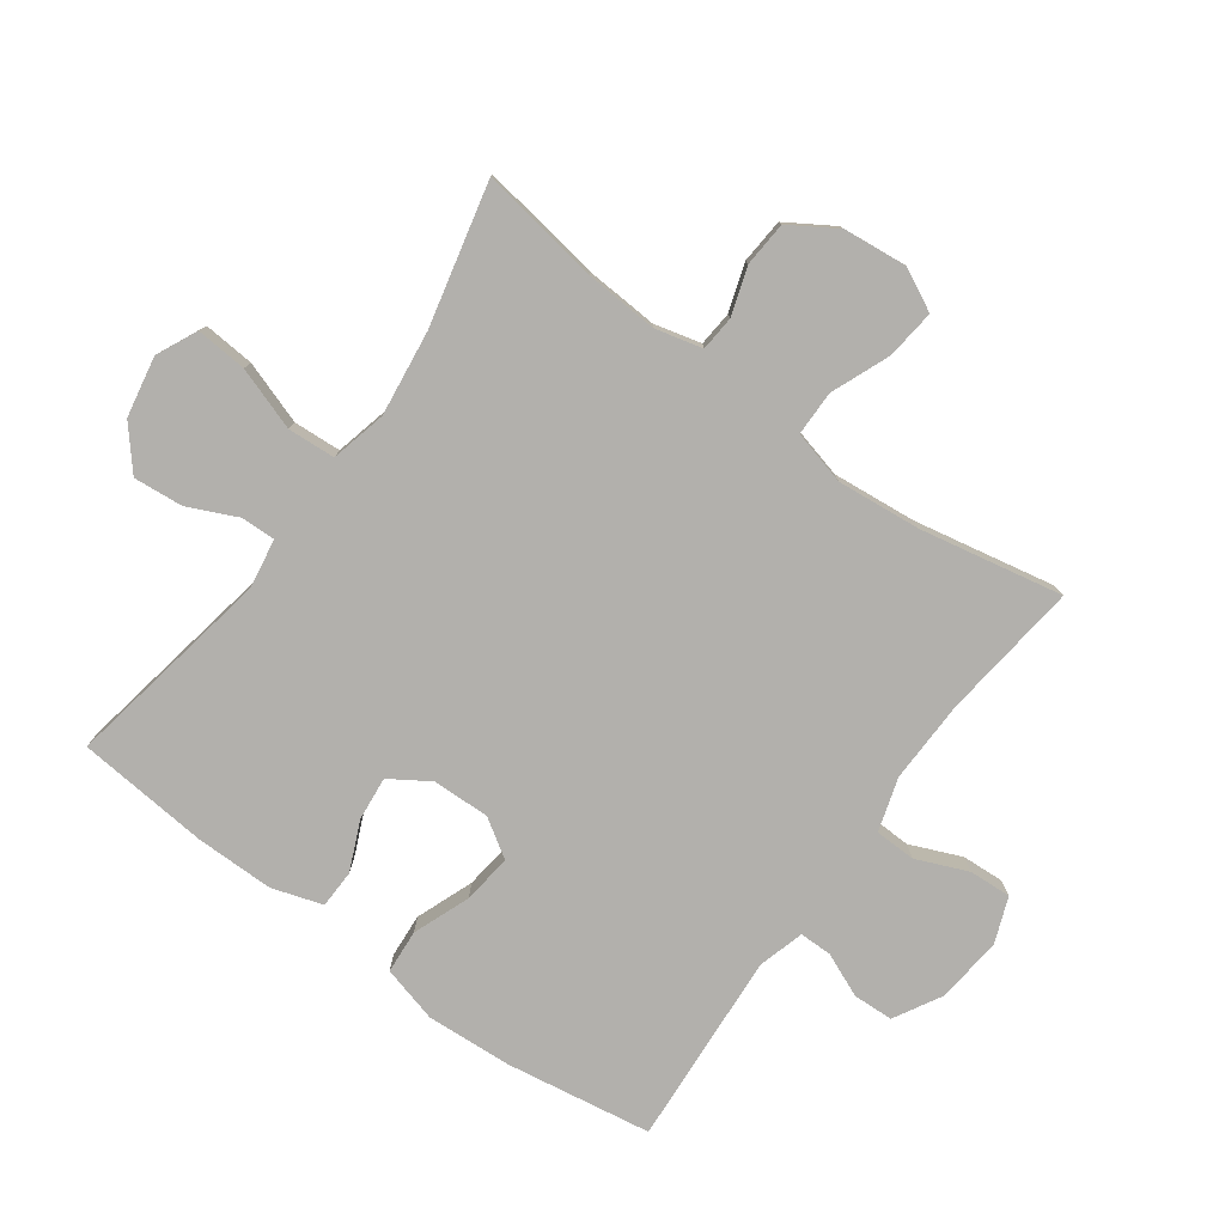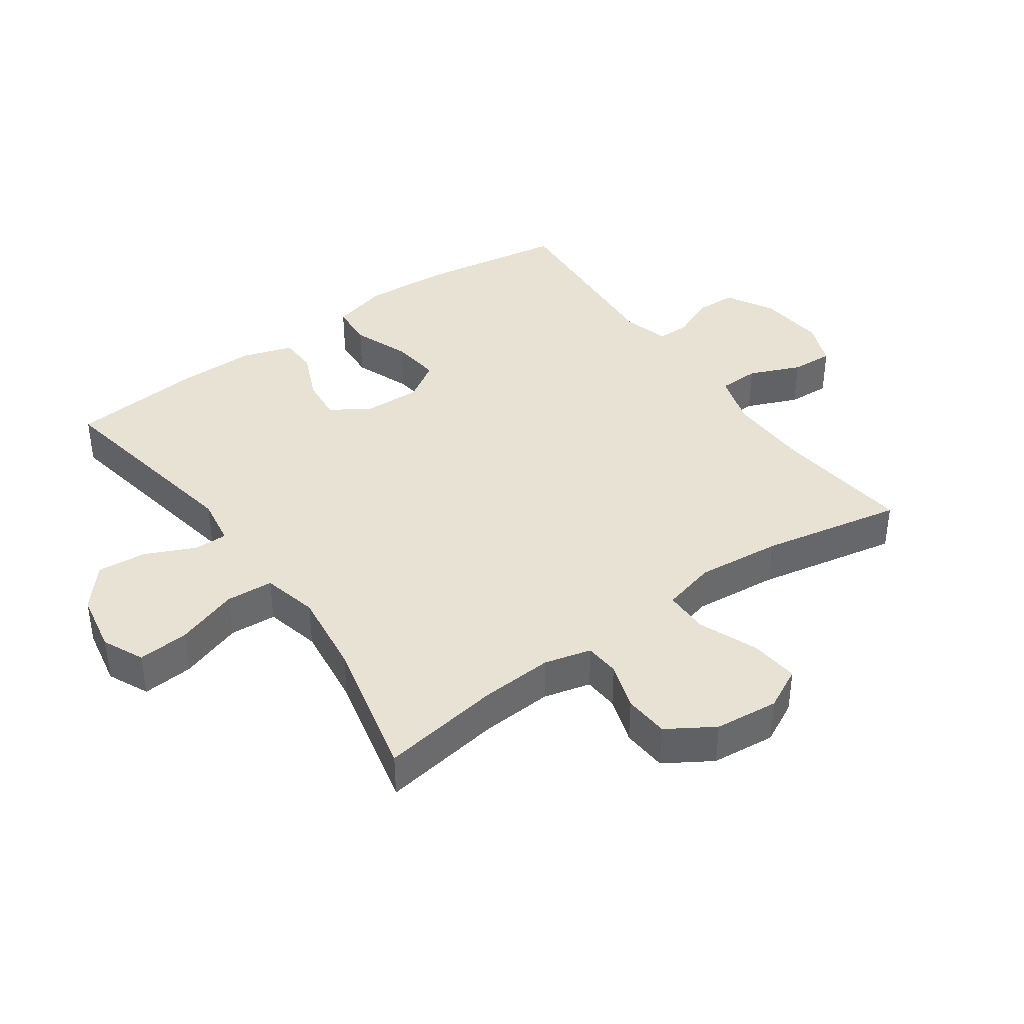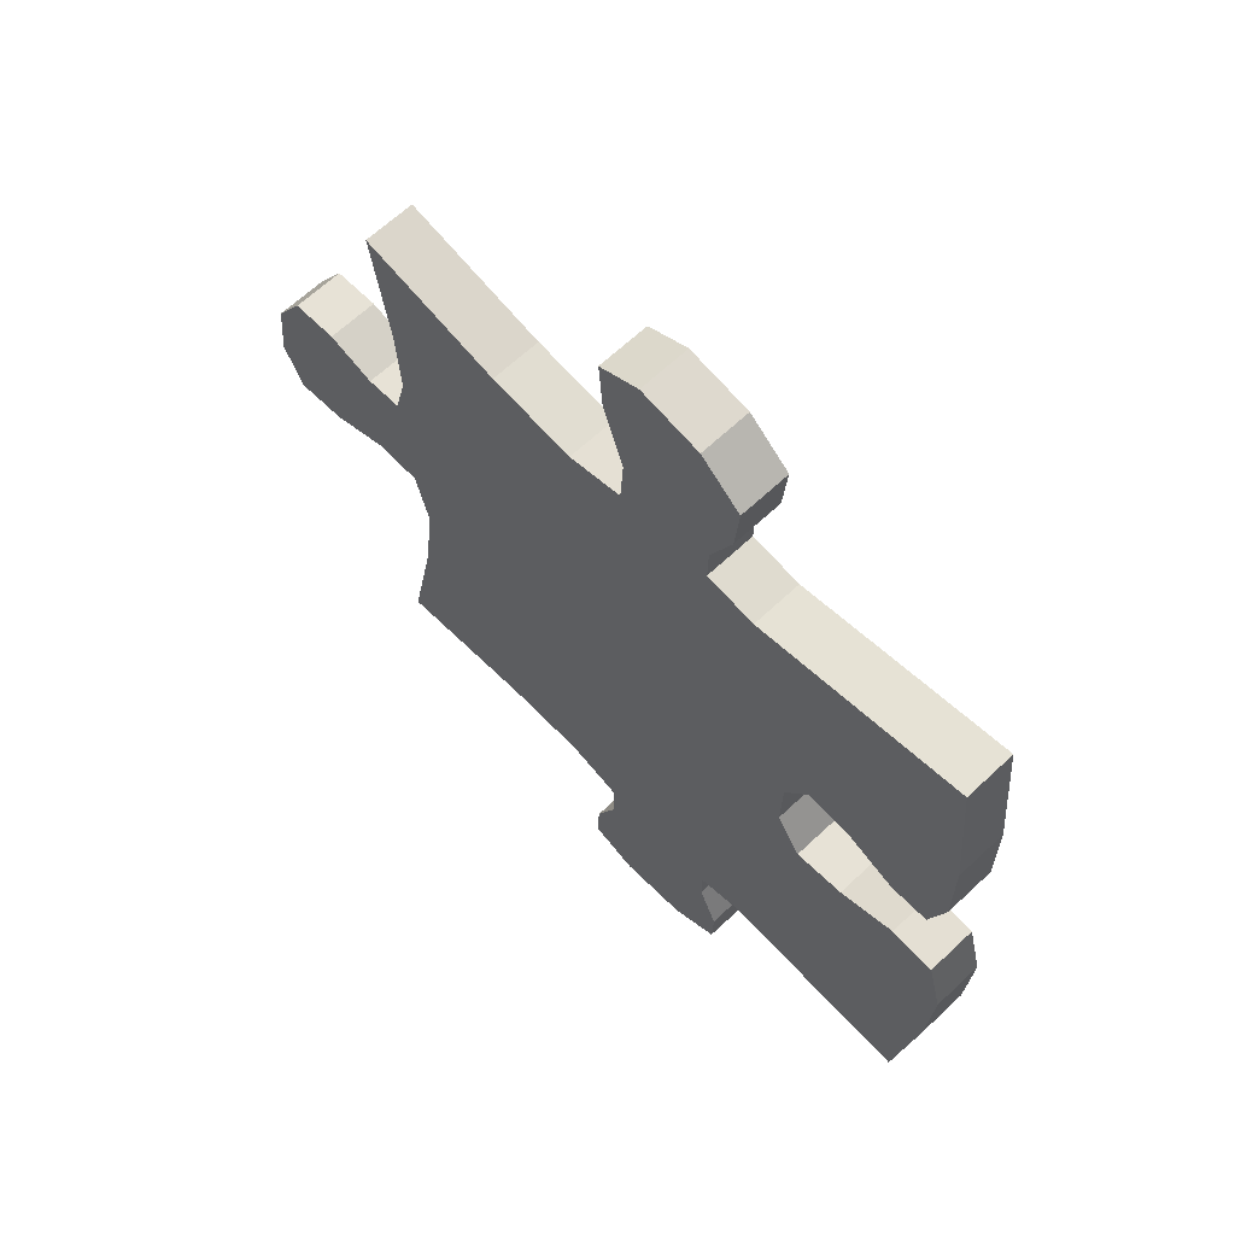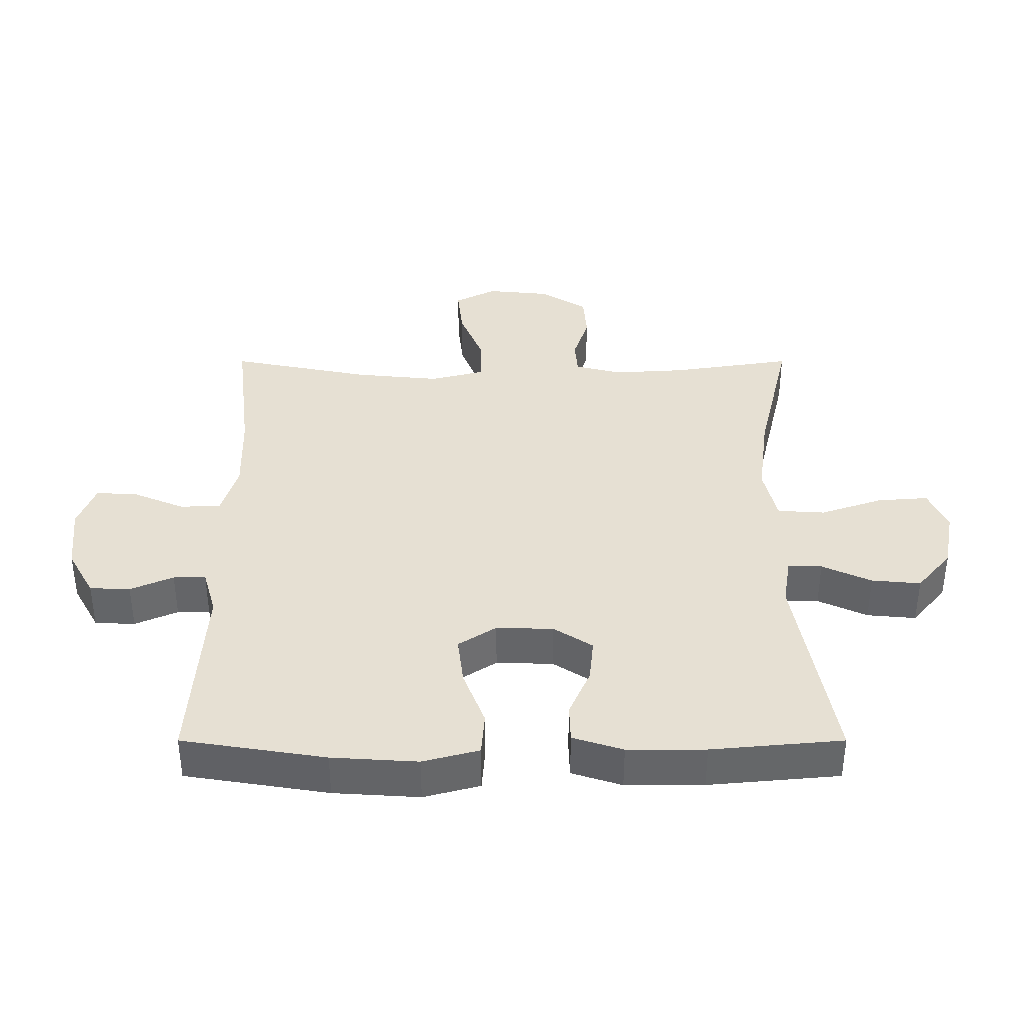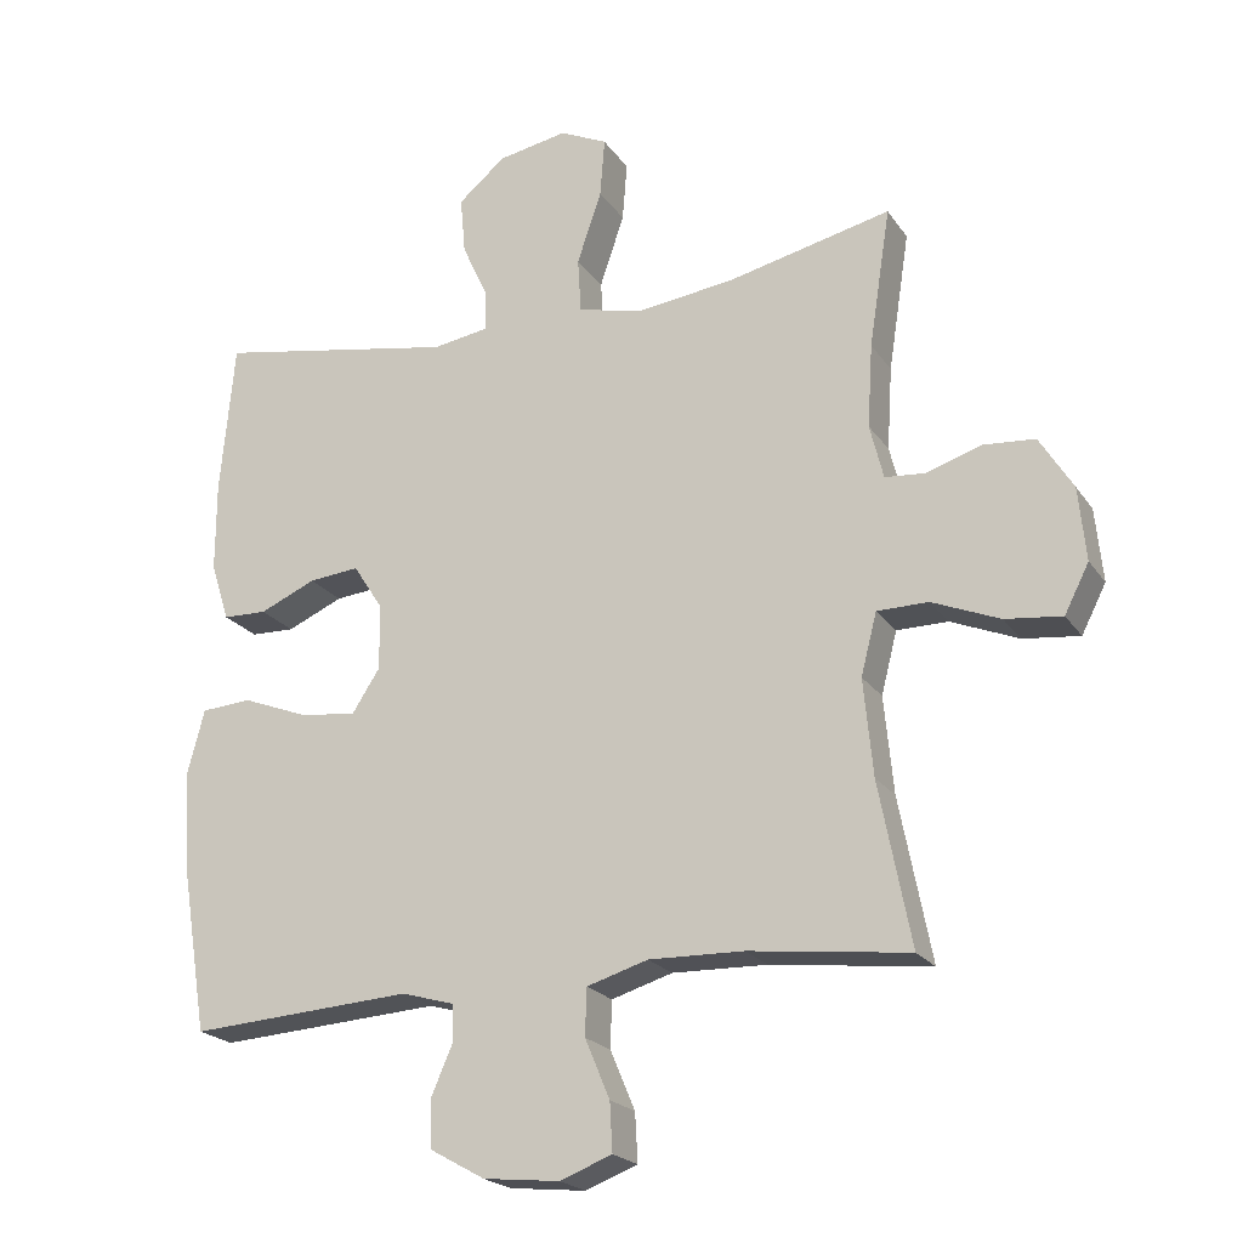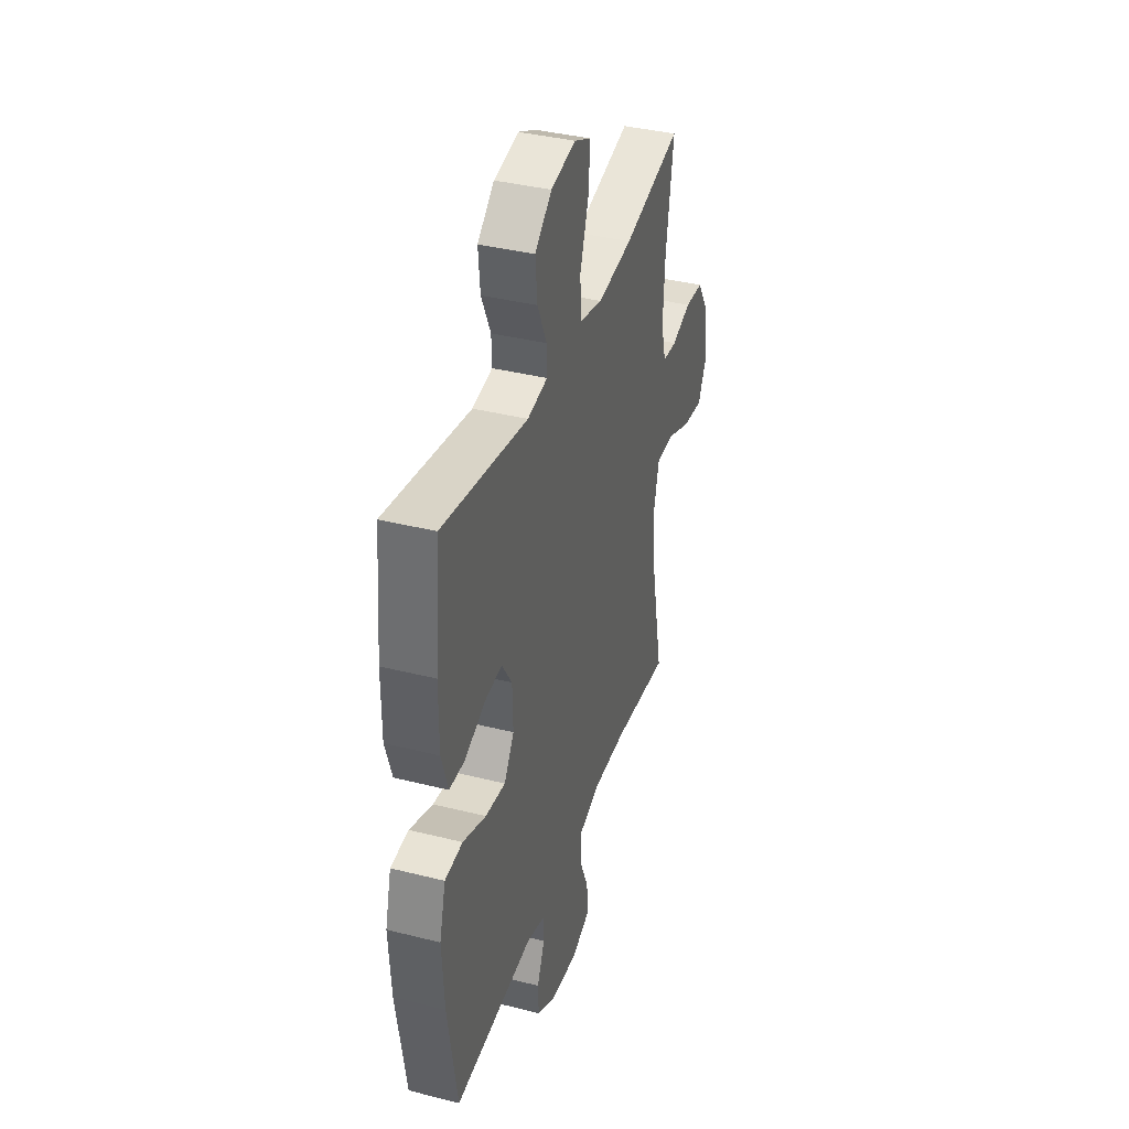
<metadata>
{"format":"obj","ext":"obj","renderer":"f3d","projection":"perspective","resolution":1024,"background":"white","views":[{"elev":-78.7,"azim":54.0,"up":"+Y"},{"elev":39.9,"azim":54.7,"up":"+Y"},{"elev":64.4,"azim":-133.5,"up":"+Z"},{"elev":38.4,"azim":-90.0,"up":"+Y"},{"elev":-21.0,"azim":24.7,"up":"+Z"},{"elev":37.9,"azim":-72.2,"up":"+Z"}]}
</metadata>
<code>
o path8318
v -0.5398 0.0375 0.3029
v -0.5401 0.0375 0.1786
v -0.5146 0.0375 0.09867
v -0.4542 0.0375 0.09706
v -0.3771 0.0375 0.1308
v -0.308 0.0375 0.1378
v -0.2684 0.0375 0.07621
v -0.2659 0.0375 -0.0146
v -0.3046 0.0375 -0.07482
v -0.3825 0.0375 -0.06546
v -0.4726 0.0375 -0.0308
v -0.5416 0.0375 -0.03589
v -0.5654 0.0375 -0.1254
v -0.5568 0.0375 -0.2621
v -0.5205 0.0375 -0.4904
v -0.2143 0.0375 -0.4699
v -0.1417 0.0375 -0.4907
v -0.1416 0.0375 -0.5425
v -0.1711 0.0375 -0.6106
v -0.1686 0.0375 -0.6747
v -0.09358 0.0375 -0.7168
v 0.01141 0.0375 -0.7275
v 0.08295 0.0375 -0.6999
v 0.07926 0.0375 -0.6332
v 0.04516 0.0375 -0.5521
v 0.04713 0.0375 -0.4874
v 0.1312 0.0375 -0.4617
v 0.2619 0.0375 -0.4648
v 0.4812 0.0375 -0.4904
v 0.4371 0.0375 -0.2663
v 0.4241 0.0375 -0.133
v 0.446 0.0375 -0.04774
v 0.5167 0.0375 -0.0472
v 0.6095 0.0375 -0.08489
v 0.6875 0.0375 -0.09355
v 0.7211 0.0375 -0.02742
v 0.7109 0.0375 0.07334
v 0.6649 0.0375 0.1471
v 0.5938 0.0375 0.1522
v 0.5188 0.0375 0.1276
v 0.4634 0.0375 0.132
v 0.4447 0.0375 0.2065
v 0.4518 0.0375 0.3207
v 0.4812 0.0375 0.5115
v 0.2562 0.0375 0.4589
v 0.1216 0.0375 0.4417
v 0.03369 0.0375 0.4628
v 0.02901 0.0375 0.5379
v 0.06256 0.0375 0.6368
v 0.06898 0.0375 0.7178
v 0.004097 0.0375 0.748
v -0.09157 0.0375 0.73
v -0.1563 0.0375 0.6753
v -0.1494 0.0375 0.5973
v -0.1136 0.0375 0.5189
v -0.1125 0.0375 0.4648
v -0.1904 0.0375 0.4523
v -0.5205 0.0375 0.5115
v -0.5398 -0.0375 0.3029
v -0.5401 -0.0375 0.1786
v -0.5146 -0.0375 0.09867
v -0.4542 -0.0375 0.09706
v -0.3771 -0.0375 0.1308
v -0.308 -0.0375 0.1378
v -0.2684 -0.0375 0.07621
v -0.2659 -0.0375 -0.0146
v -0.3046 -0.0375 -0.07482
v -0.3825 -0.0375 -0.06546
v -0.4726 -0.0375 -0.0308
v -0.5416 -0.0375 -0.03589
v -0.5654 -0.0375 -0.1254
v -0.5568 -0.0375 -0.2621
v -0.5205 -0.0375 -0.4904
v -0.2143 -0.0375 -0.4699
v -0.1417 -0.0375 -0.4907
v -0.1416 -0.0375 -0.5425
v -0.1711 -0.0375 -0.6106
v -0.1686 -0.0375 -0.6747
v -0.09358 -0.0375 -0.7168
v 0.01141 -0.0375 -0.7275
v 0.08295 -0.0375 -0.6999
v 0.07926 -0.0375 -0.6332
v 0.04516 -0.0375 -0.5521
v 0.04713 -0.0375 -0.4874
v 0.1312 -0.0375 -0.4617
v 0.2619 -0.0375 -0.4648
v 0.4812 -0.0375 -0.4904
v 0.4371 -0.0375 -0.2663
v 0.4241 -0.0375 -0.133
v 0.446 -0.0375 -0.04774
v 0.5167 -0.0375 -0.0472
v 0.6095 -0.0375 -0.08489
v 0.6875 -0.0375 -0.09355
v 0.7211 -0.0375 -0.02742
v 0.7109 -0.0375 0.07334
v 0.6649 -0.0375 0.1471
v 0.5938 -0.0375 0.1522
v 0.5188 -0.0375 0.1276
v 0.4634 -0.0375 0.132
v 0.4447 -0.0375 0.2065
v 0.4518 -0.0375 0.3207
v 0.4812 -0.0375 0.5115
v 0.2562 -0.0375 0.4589
v 0.1216 -0.0375 0.4417
v 0.03369 -0.0375 0.4628
v 0.02901 -0.0375 0.5379
v 0.06256 -0.0375 0.6368
v 0.06898 -0.0375 0.7178
v 0.004097 -0.0375 0.748
v -0.09157 -0.0375 0.73
v -0.1563 -0.0375 0.6753
v -0.1494 -0.0375 0.5973
v -0.1136 -0.0375 0.5189
v -0.1125 -0.0375 0.4648
v -0.1904 -0.0375 0.4523
v -0.5205 -0.0375 0.5115
v -0.5416 0.0375 -0.03589
v -0.5416 0.0375 -0.03589
v -0.5654 0.0375 -0.1254
v -0.5568 0.0375 -0.2621
v -0.4726 0.0375 -0.0308
v -0.5398 0.0375 0.3029
v -0.5401 0.0375 0.1786
v -0.5146 0.0375 0.09867
v -0.5146 0.0375 0.09867
v -0.5205 0.0375 -0.4904
v -0.5205 0.0375 -0.4904
v -0.5205 0.0375 0.5115
v -0.5205 0.0375 0.5115
v -0.4542 0.0375 0.09706
v -0.3825 0.0375 -0.06546
v -0.3771 0.0375 0.1308
v -0.3046 0.0375 -0.07482
v -0.3046 0.0375 -0.07482
v -0.308 0.0375 0.1378
v -0.308 0.0375 0.1378
v -0.2143 0.0375 -0.4699
v -0.1904 0.0375 0.4523
v -0.2684 0.0375 0.07621
v -0.2659 0.0375 -0.0146
v -0.1417 0.0375 -0.4907
v -0.1417 0.0375 -0.4907
v -0.1125 0.0375 0.4648
v -0.1125 0.0375 0.4648
v -0.1416 0.0375 -0.5425
v -0.1711 0.0375 -0.6106
v -0.1686 0.0375 -0.6747
v -0.09358 0.0375 -0.7168
v -0.09157 0.0375 0.73
v -0.1563 0.0375 0.6753
v -0.1494 0.0375 0.5973
v -0.1136 0.0375 0.5189
v 0.01141 0.0375 -0.7275
v 0.004097 0.0375 0.748
v 0.06898 0.0375 0.7178
v 0.06898 0.0375 0.7178
v 0.08295 0.0375 -0.6999
v 0.08295 0.0375 -0.6999
v 0.06256 0.0375 0.6368
v 0.02901 0.0375 0.5379
v 0.03369 0.0375 0.4628
v 0.03369 0.0375 0.4628
v 0.1216 0.0375 0.4417
v 0.04516 0.0375 -0.5521
v 0.04713 0.0375 -0.4874
v 0.04713 0.0375 -0.4874
v 0.07926 0.0375 -0.6332
v 0.1312 0.0375 -0.4617
v 0.2562 0.0375 0.4589
v 0.2619 0.0375 -0.4648
v 0.4812 0.0375 0.5115
v 0.4812 0.0375 0.5115
v 0.4447 0.0375 0.2065
v 0.4518 0.0375 0.3207
v 0.4241 0.0375 -0.133
v 0.446 0.0375 -0.04774
v 0.446 0.0375 -0.04774
v 0.4371 0.0375 -0.2663
v 0.4634 0.0375 0.132
v 0.4634 0.0375 0.132
v 0.5167 0.0375 -0.0472
v 0.4812 0.0375 -0.4904
v 0.4812 0.0375 -0.4904
v 0.5188 0.0375 0.1276
v 0.6095 0.0375 -0.08489
v 0.5938 0.0375 0.1522
v 0.6649 0.0375 0.1471
v 0.6875 0.0375 -0.09355
v 0.6875 0.0375 -0.09355
v 0.7109 0.0375 0.07334
v 0.7211 0.0375 -0.02742
v -0.5416 -0.0375 -0.03589
v -0.5416 -0.0375 -0.03589
v -0.5654 -0.0375 -0.1254
v -0.5568 -0.0375 -0.2621
v -0.4726 -0.0375 -0.0308
v -0.5398 -0.0375 0.3029
v -0.5401 -0.0375 0.1786
v -0.5146 -0.0375 0.09867
v -0.5146 -0.0375 0.09867
v -0.5205 -0.0375 -0.4904
v -0.5205 -0.0375 -0.4904
v -0.5205 -0.0375 0.5115
v -0.5205 -0.0375 0.5115
v -0.4542 -0.0375 0.09706
v -0.3825 -0.0375 -0.06546
v -0.3771 -0.0375 0.1308
v -0.3046 -0.0375 -0.07482
v -0.3046 -0.0375 -0.07482
v -0.308 -0.0375 0.1378
v -0.308 -0.0375 0.1378
v -0.2143 -0.0375 -0.4699
v -0.1904 -0.0375 0.4523
v -0.2684 -0.0375 0.07621
v -0.2659 -0.0375 -0.0146
v -0.1417 -0.0375 -0.4907
v -0.1417 -0.0375 -0.4907
v -0.1125 -0.0375 0.4648
v -0.1125 -0.0375 0.4648
v -0.1416 -0.0375 -0.5425
v -0.1711 -0.0375 -0.6106
v -0.1686 -0.0375 -0.6747
v -0.09358 -0.0375 -0.7168
v -0.09157 -0.0375 0.73
v -0.1563 -0.0375 0.6753
v -0.1494 -0.0375 0.5973
v -0.1136 -0.0375 0.5189
v 0.01141 -0.0375 -0.7275
v 0.004097 -0.0375 0.748
v 0.06898 -0.0375 0.7178
v 0.06898 -0.0375 0.7178
v 0.08295 -0.0375 -0.6999
v 0.08295 -0.0375 -0.6999
v 0.06256 -0.0375 0.6368
v 0.02901 -0.0375 0.5379
v 0.03369 -0.0375 0.4628
v 0.03369 -0.0375 0.4628
v 0.1216 -0.0375 0.4417
v 0.04516 -0.0375 -0.5521
v 0.04713 -0.0375 -0.4874
v 0.04713 -0.0375 -0.4874
v 0.07926 -0.0375 -0.6332
v 0.1312 -0.0375 -0.4617
v 0.2562 -0.0375 0.4589
v 0.2619 -0.0375 -0.4648
v 0.4812 -0.0375 0.5115
v 0.4812 -0.0375 0.5115
v 0.4447 -0.0375 0.2065
v 0.4518 -0.0375 0.3207
v 0.4241 -0.0375 -0.133
v 0.446 -0.0375 -0.04774
v 0.446 -0.0375 -0.04774
v 0.4371 -0.0375 -0.2663
v 0.4634 -0.0375 0.132
v 0.4634 -0.0375 0.132
v 0.5167 -0.0375 -0.0472
v 0.4812 -0.0375 -0.4904
v 0.4812 -0.0375 -0.4904
v 0.5188 -0.0375 0.1276
v 0.6095 -0.0375 -0.08489
v 0.5938 -0.0375 0.1522
v 0.6649 -0.0375 0.1471
v 0.6875 -0.0375 -0.09355
v 0.6875 -0.0375 -0.09355
v 0.7109 -0.0375 0.07334
v 0.7211 -0.0375 -0.02742
f 250 243 253
f 207 210 197
f 248 238 254
f 229 224 234
f 215 208 240
f 266 260 263
f 253 245 257
f 213 210 218
f 194 206 196
f 238 248 244
f 261 256 265
f 216 208 212
f 207 198 205
f 234 224 226
f 197 213 203
f 251 215 250
f 197 210 213
f 244 249 246
f 251 214 215
f 239 228 242
f 230 229 234
f 223 221 222
f 254 238 251
f 240 220 239
f 250 215 243
f 195 208 206
f 244 248 249
f 265 260 266
f 218 214 236
f 260 265 256
f 205 198 199
f 195 206 194
f 212 208 195
f 236 214 238
f 243 245 253
f 227 235 226
f 194 196 192
f 214 218 210
f 228 239 223
f 240 208 216
f 239 220 223
f 220 240 216
f 212 195 201
f 234 226 235
f 238 214 251
f 218 236 227
f 254 256 259
f 223 220 221
f 243 215 240
f 235 227 236
f 242 228 232
f 198 207 197
f 225 226 224
f 261 265 262
f 256 254 251
f 259 256 261
f 118 13 71 193
f 13 14 72 71
f 11 12 70 69
f 1 2 60 59
f 2 125 200 60
f 14 127 202 72
f 129 1 59 204
f 3 4 62 61
f 10 11 69 68
f 4 5 63 62
f 134 10 68 209
f 5 136 211 63
f 15 16 74 73
f 57 58 116 115
f 6 7 65 64
f 8 9 67 66
f 7 8 66 65
f 16 142 217 74
f 144 57 115 219
f 18 19 77 76
f 19 20 78 77
f 20 21 79 78
f 52 53 111 110
f 53 54 112 111
f 54 55 113 112
f 17 18 76 75
f 55 56 114 113
f 21 22 80 79
f 51 52 110 109
f 156 51 109 231
f 22 158 233 80
f 49 50 108 107
f 48 49 107 106
f 162 48 106 237
f 46 47 105 104
f 25 166 241 83
f 24 25 83 82
f 23 24 82 81
f 26 27 85 84
f 45 46 104 103
f 27 28 86 85
f 172 45 103 247
f 42 43 101 100
f 31 177 252 89
f 30 31 89 88
f 180 42 100 255
f 32 33 91 90
f 183 30 88 258
f 28 29 87 86
f 40 41 99 98
f 43 44 102 101
f 33 34 92 91
f 39 40 98 97
f 38 39 97 96
f 34 189 264 92
f 37 38 96 95
f 36 37 95 94
f 35 36 94 93
f 175 178 168
f 132 122 135
f 173 179 163
f 154 159 149
f 140 165 133
f 191 188 185
f 178 182 170
f 138 143 135
f 119 121 131
f 163 169 173
f 186 190 181
f 141 137 133
f 132 130 123
f 159 151 149
f 122 128 138
f 176 175 140
f 122 138 135
f 169 171 174
f 176 140 139
f 164 167 153
f 155 159 154
f 148 147 146
f 179 176 163
f 165 164 145
f 175 168 140
f 120 131 133
f 169 174 173
f 190 191 185
f 143 161 139
f 185 181 190
f 130 124 123
f 120 119 131
f 137 120 133
f 161 163 139
f 168 178 170
f 152 151 160
f 119 117 121
f 139 135 143
f 153 148 164
f 165 141 133
f 164 148 145
f 145 141 165
f 137 126 120
f 159 160 151
f 163 176 139
f 143 152 161
f 179 184 181
f 148 146 145
f 168 165 140
f 160 161 152
f 167 157 153
f 123 122 132
f 150 149 151
f 186 187 190
f 181 176 179
f 184 186 181

</code>
